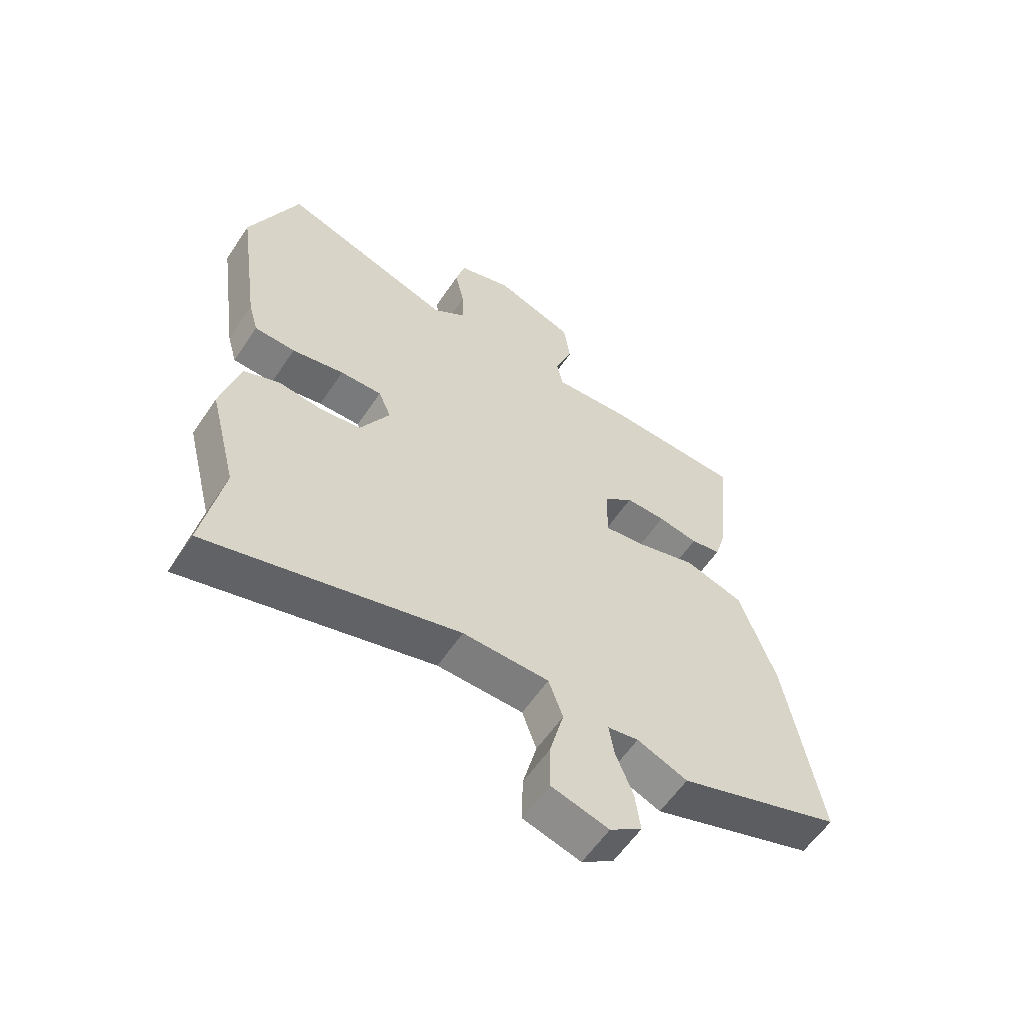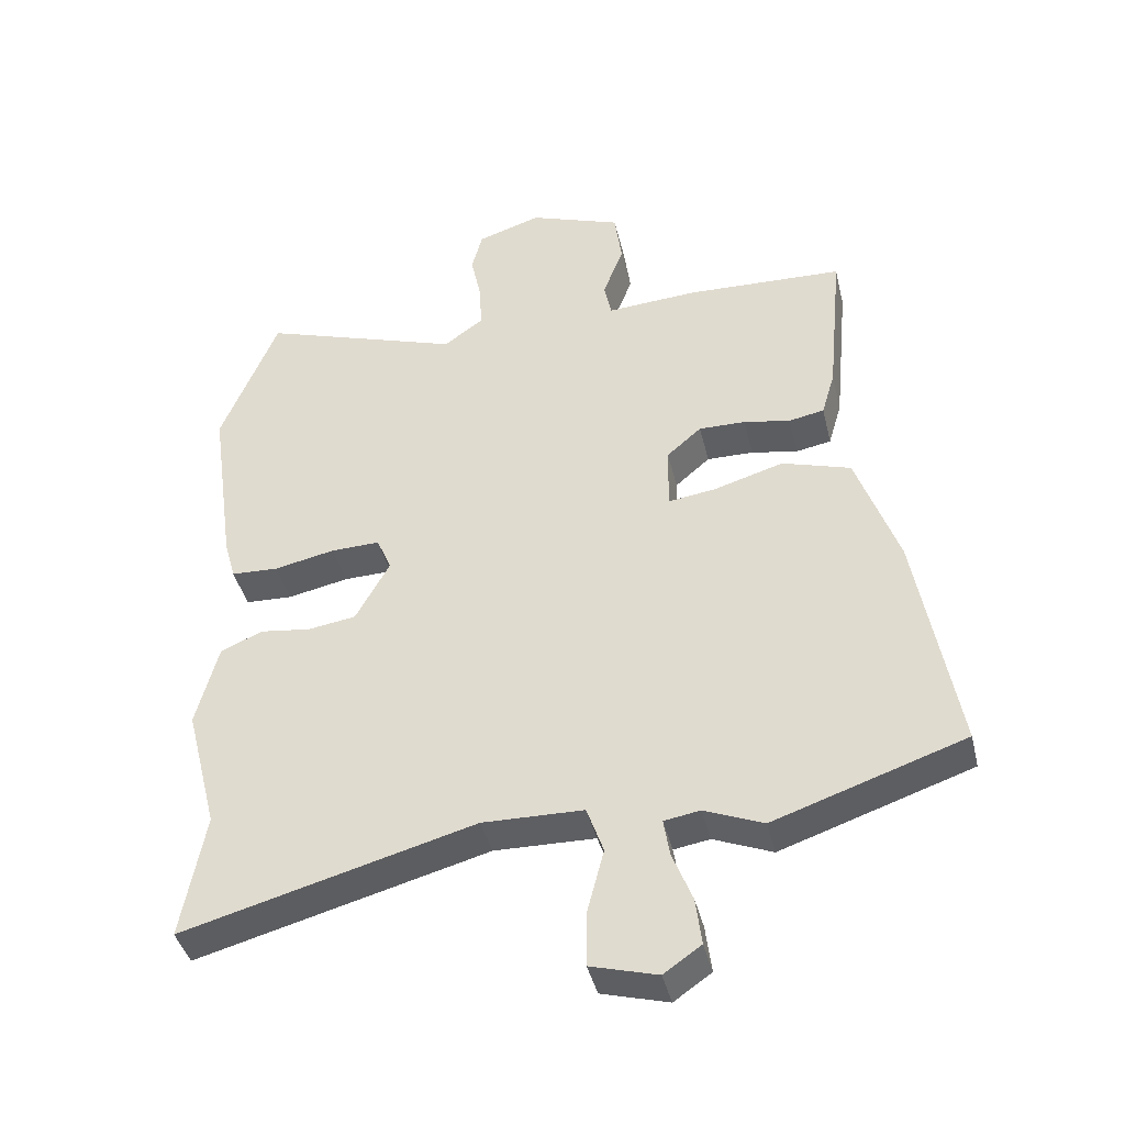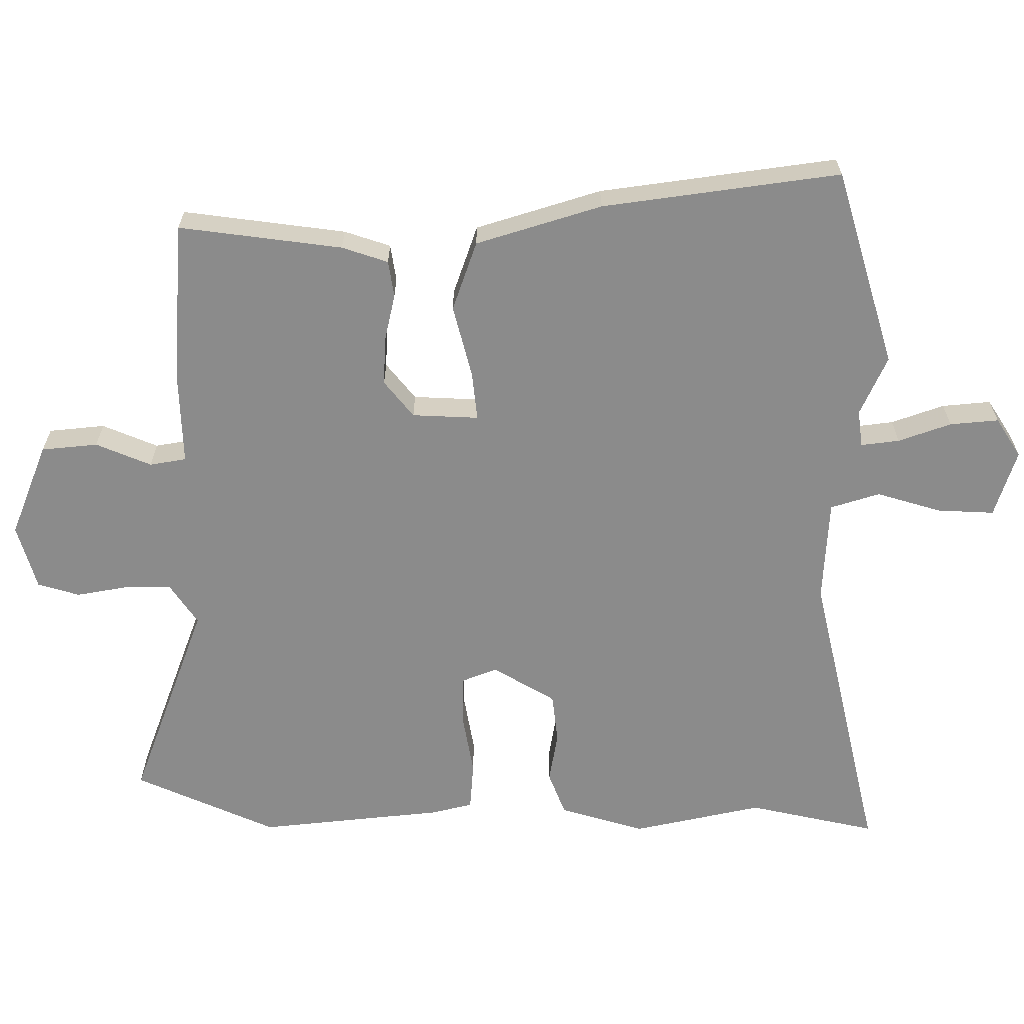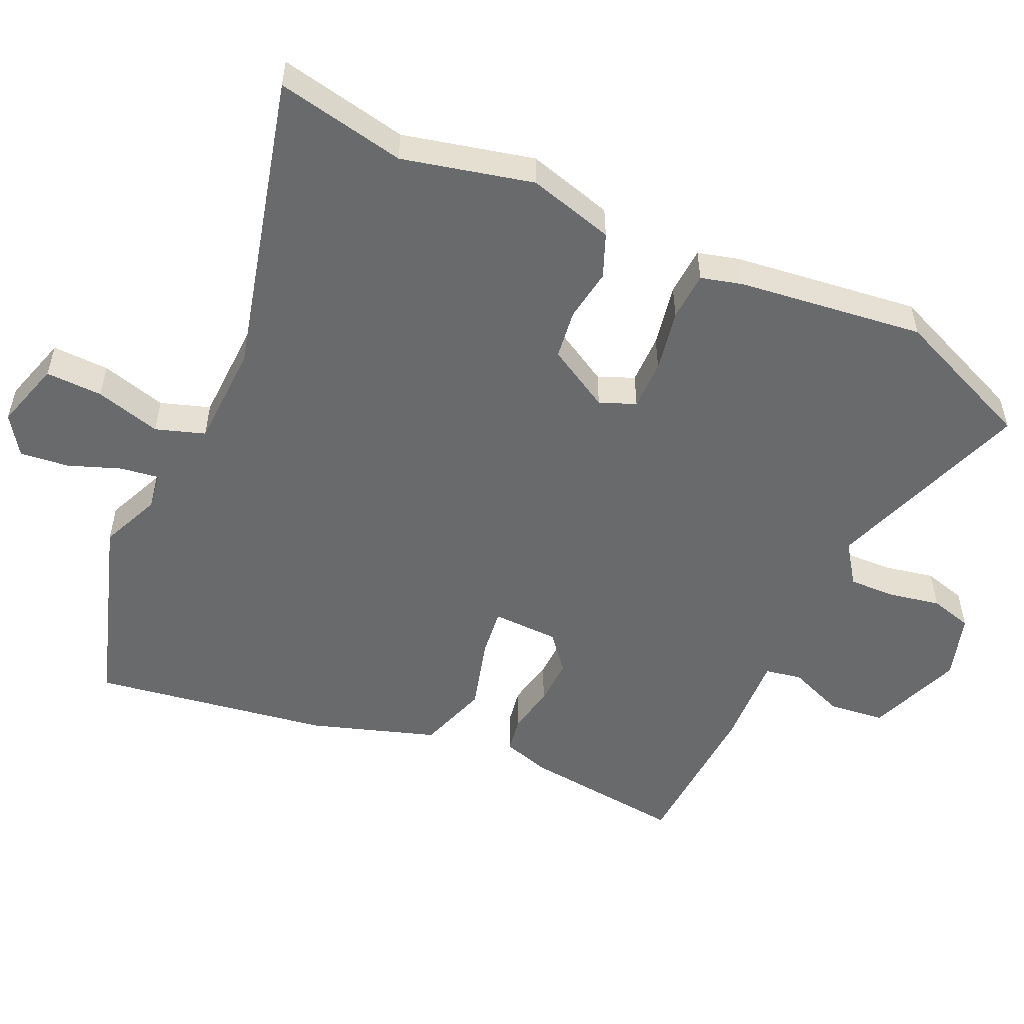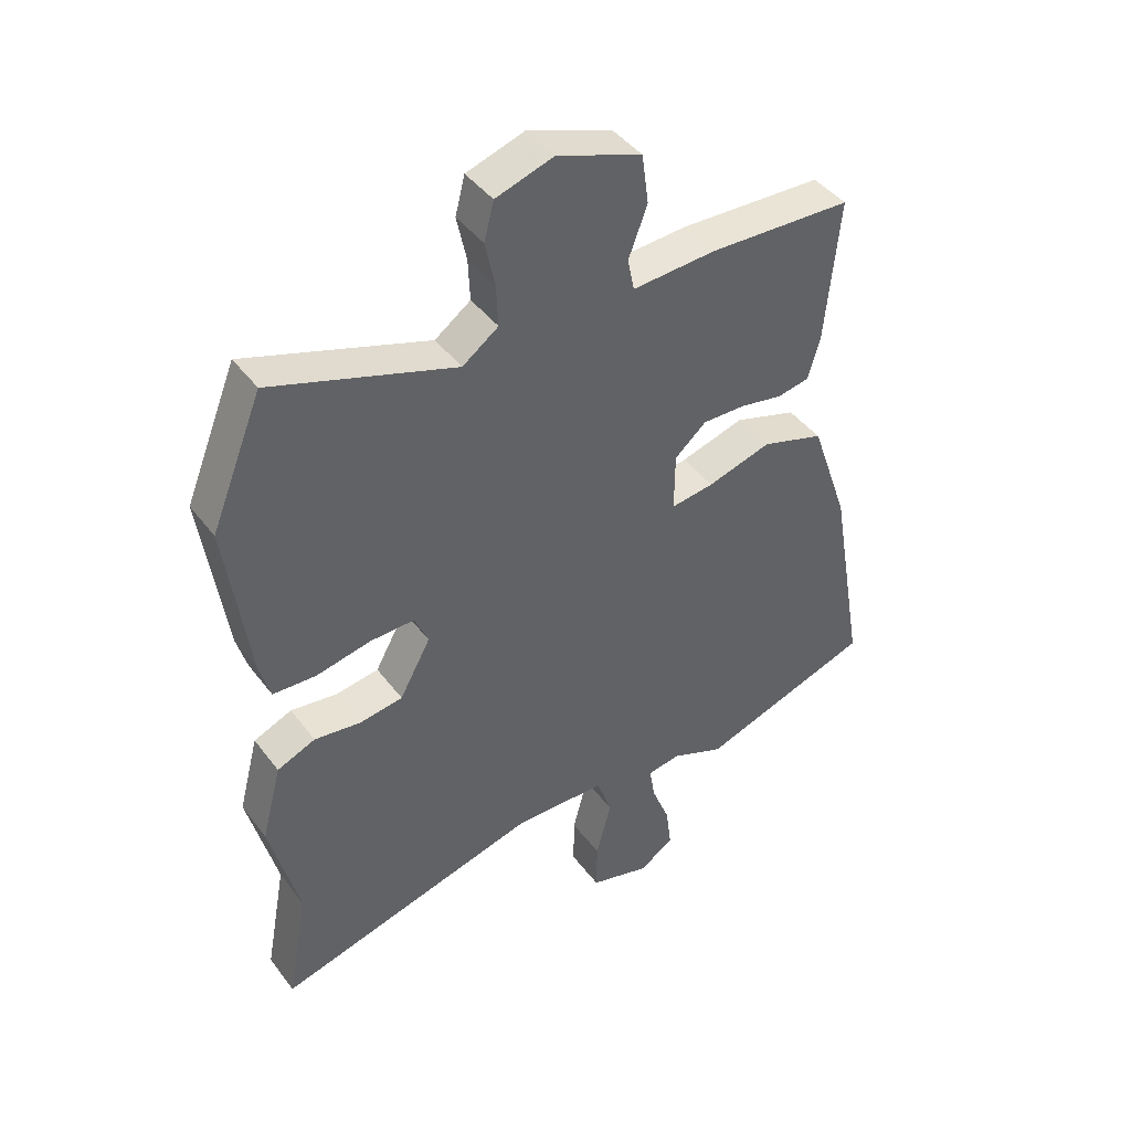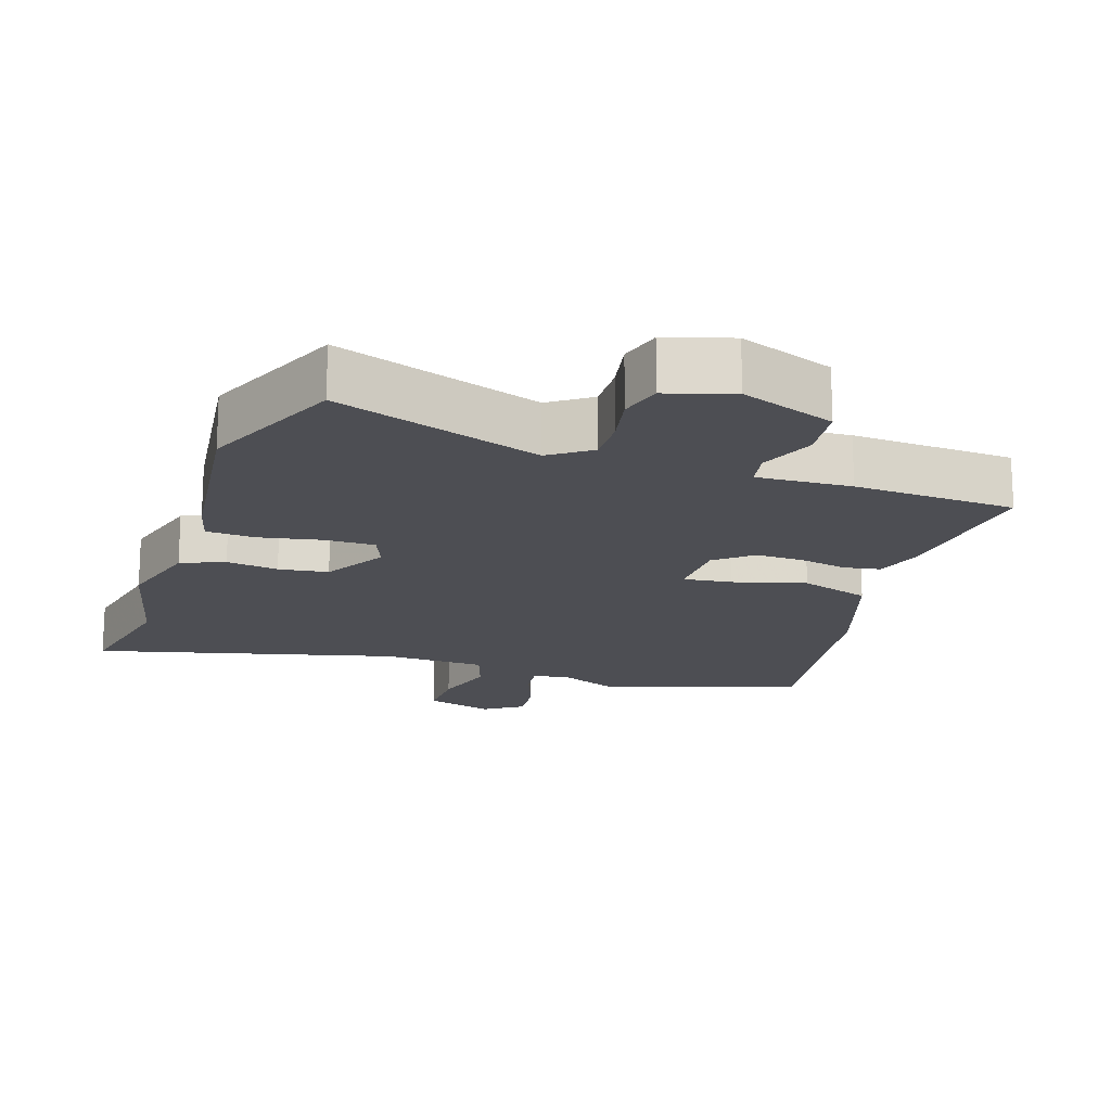
<metadata>
{"format":"obj","ext":"obj","renderer":"f3d","projection":"perspective","resolution":1024,"background":"white","views":[{"elev":-58.7,"azim":-33.6,"up":"+Z"},{"elev":-41.3,"azim":13.3,"up":"+Z"},{"elev":-63.9,"azim":88.1,"up":"+Y"},{"elev":-52.9,"azim":-115.5,"up":"+Y"},{"elev":43.1,"azim":-34.0,"up":"+Z"},{"elev":-17.4,"azim":-19.3,"up":"+Y"}]}
</metadata>
<code>
v 0.489 0.07 0.496
v 0.466 0.07 0.257
v 0.446 0.07 0.189
v 0.393 0.07 0.179
v 0.323 0.07 0.192
v 0.253 0.07 0.193
v 0.201 0.07 0.148
v 0.2 0.07 0.051
v 0.271 0.07 0.061
v 0.376 0.07 0.092
v 0.479 0.07 0.06
v 0.542 0.07 -0.121
v 0.602 0.07 -0.466
v 0.316 0.07 -0.563
v 0.228 0.07 -0.527
v 0.174 0.07 -0.536
v 0.183 0.07 -0.592
v 0.213 0.07 -0.668
v 0.222 0.07 -0.739
v 0.166 0.07 -0.778
v 0.066 0.07 -0.75
v 0.067 0.07 -0.667
v 0.092 0.07 -0.571
v 0.067 0.07 -0.5
v -0.084 0.07 -0.497
v -0.521 0.07 -0.615
v -0.486 0.07 -0.426
v -0.534 0.07 -0.237
v -0.501 0.07 -0.111
v -0.438 0.07 -0.084
v -0.362 0.07 -0.094
v -0.29 0.07 -0.083
v -0.239 0.07 0.01
v -0.261 0.07 0.062
v -0.334 0.07 0.06
v -0.425 0.07 0.041
v -0.496 0.07 0.044
v -0.513 0.07 0.104
v -0.551 0.07 0.374
v -0.466 0.07 0.584
v -0.165 0.07 0.484
v -0.106 0.07 0.527
v -0.109 0.07 0.595
v -0.125 0.07 0.67
v -0.109 0.07 0.732
v -0.014 0.07 0.763
v 0.125 0.07 0.713
v 0.136 0.07 0.631
v 0.105 0.07 0.549
v 0.116 0.07 0.496
v 0.253 0.07 0.505
v 0.489 0 0.496
v 0.466 0 0.257
v 0.446 0 0.189
v 0.393 0 0.179
v 0.323 0 0.192
v 0.253 0 0.193
v 0.201 0 0.148
v 0.2 0 0.051
v 0.271 0 0.061
v 0.376 0 0.092
v 0.479 0 0.06
v 0.542 0 -0.121
v 0.602 0 -0.466
v 0.316 0 -0.563
v 0.228 0 -0.527
v 0.174 0 -0.536
v 0.183 0 -0.592
v 0.213 0 -0.668
v 0.222 0 -0.739
v 0.166 0 -0.778
v 0.066 0 -0.75
v 0.067 0 -0.667
v 0.092 0 -0.571
v 0.067 0 -0.5
v -0.084 0 -0.497
v -0.521 0 -0.615
v -0.486 0 -0.426
v -0.534 0 -0.237
v -0.501 0 -0.111
v -0.438 0 -0.084
v -0.362 0 -0.094
v -0.29 0 -0.083
v -0.239 0 0.01
v -0.261 0 0.062
v -0.334 0 0.06
v -0.425 0 0.041
v -0.496 0 0.044
v -0.513 0 0.104
v -0.551 0 0.374
v -0.466 0 0.584
v -0.165 0 0.484
v -0.106 0 0.527
v -0.109 0 0.595
v -0.125 0 0.67
v -0.109 0 0.732
v -0.014 0 0.763
v 0.125 0 0.713
v 0.136 0 0.631
v 0.105 0 0.549
v 0.116 0 0.496
v 0.253 0 0.505
f 3 4 5
f 2 3 5
f 1 2 5
f 51 1 5
f 50 51 5
f 47 48 49
f 46 47 49
f 45 46 49
f 44 45 49
f 43 44 49
f 42 43 49 50
f 50 5 6
f 42 50 6
f 41 42 6
f 40 41 6
f 39 40 6
f 38 39 6
f 37 38 6
f 36 37 6
f 35 36 6
f 29 30 31
f 28 29 31
f 27 28 31
f 27 31 32
f 26 27 32
f 25 26 32
f 24 25 32 33
f 21 22 23
f 20 21 23
f 19 20 23
f 18 19 23
f 17 18 23
f 16 17 23 24
f 24 33 34
f 16 24 34
f 15 16 34
f 13 14 15
f 12 13 15
f 11 12 15
f 10 11 15
f 9 10 15
f 34 35 6 7
f 8 9 15
f 8 15 34
f 7 8 34
f 56 55 54
f 56 54 53
f 56 53 52
f 56 52 102
f 56 102 101
f 100 99 98
f 100 98 97
f 100 97 96
f 100 96 95
f 100 95 94
f 101 100 94 93
f 57 56 101
f 57 101 93
f 57 93 92
f 57 92 91
f 57 91 90
f 57 90 89
f 57 89 88
f 57 88 87
f 57 87 86
f 82 81 80
f 82 80 79
f 82 79 78
f 83 82 78
f 83 78 77
f 83 77 76
f 84 83 76 75
f 74 73 72
f 74 72 71
f 74 71 70
f 74 70 69
f 74 69 68
f 75 74 68 67
f 85 84 75
f 85 75 67
f 85 67 66
f 66 65 64
f 66 64 63
f 66 63 62
f 66 62 61
f 66 61 60
f 58 57 86 85
f 66 60 59
f 85 66 59
f 85 59 58
f 1 52 53 2
f 2 53 54 3
f 3 54 55 4
f 4 55 56 5
f 5 56 57 6
f 6 57 58 7
f 7 58 59 8
f 8 59 60 9
f 9 60 61 10
f 10 61 62 11
f 11 62 63 12
f 12 63 64 13
f 13 64 65 14
f 14 65 66 15
f 15 66 67 16
f 16 67 68 17
f 17 68 69 18
f 18 69 70 19
f 19 70 71 20
f 20 71 72 21
f 21 72 73 22
f 22 73 74 23
f 23 74 75 24
f 24 75 76 25
f 25 76 77 26
f 26 77 78 27
f 27 78 79 28
f 28 79 80 29
f 29 80 81 30
f 30 81 82 31
f 31 82 83 32
f 32 83 84 33
f 33 84 85 34
f 34 85 86 35
f 35 86 87 36
f 36 87 88 37
f 37 88 89 38
f 38 89 90 39
f 39 90 91 40
f 40 91 92 41
f 41 92 93 42
f 42 93 94 43
f 43 94 95 44
f 44 95 96 45
f 45 96 97 46
f 46 97 98 47
f 47 98 99 48
f 48 99 100 49
f 49 100 101 50
f 50 101 102 51
f 51 102 52 1

</code>
